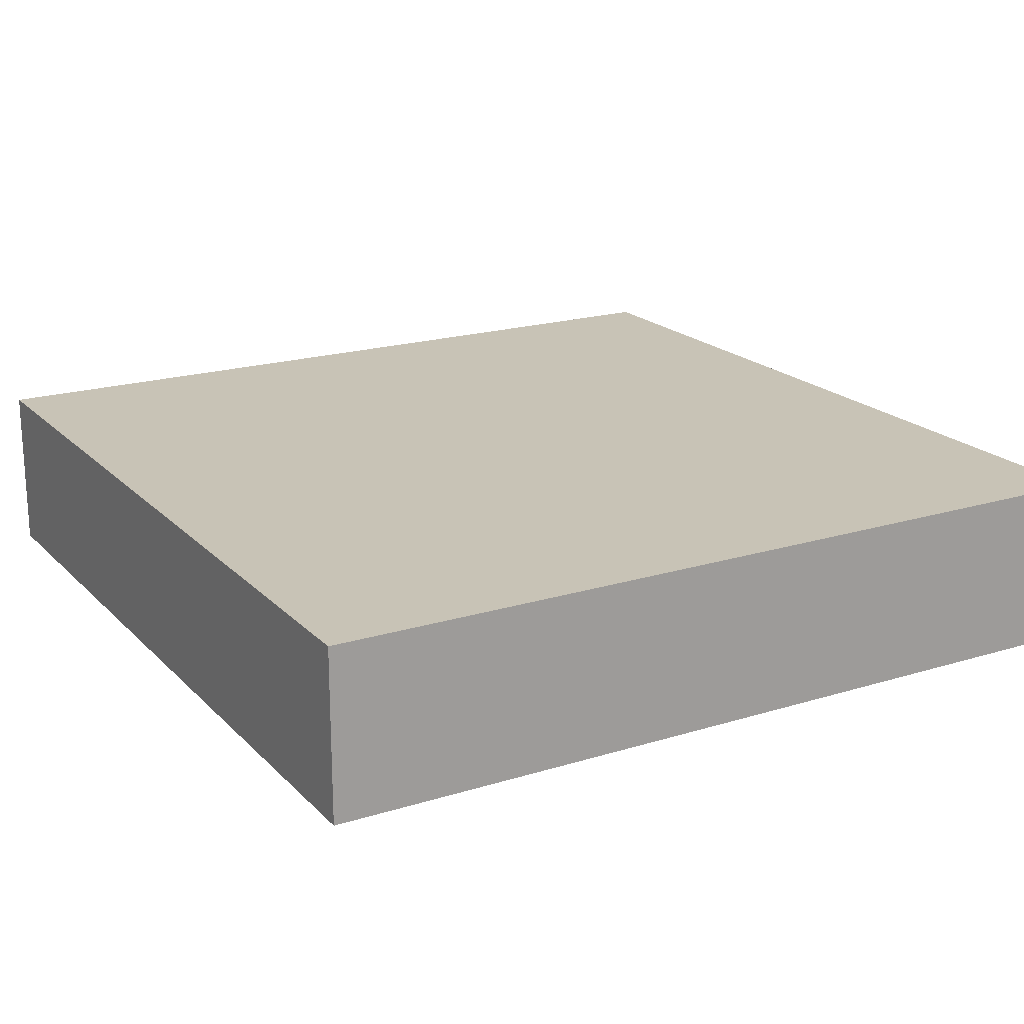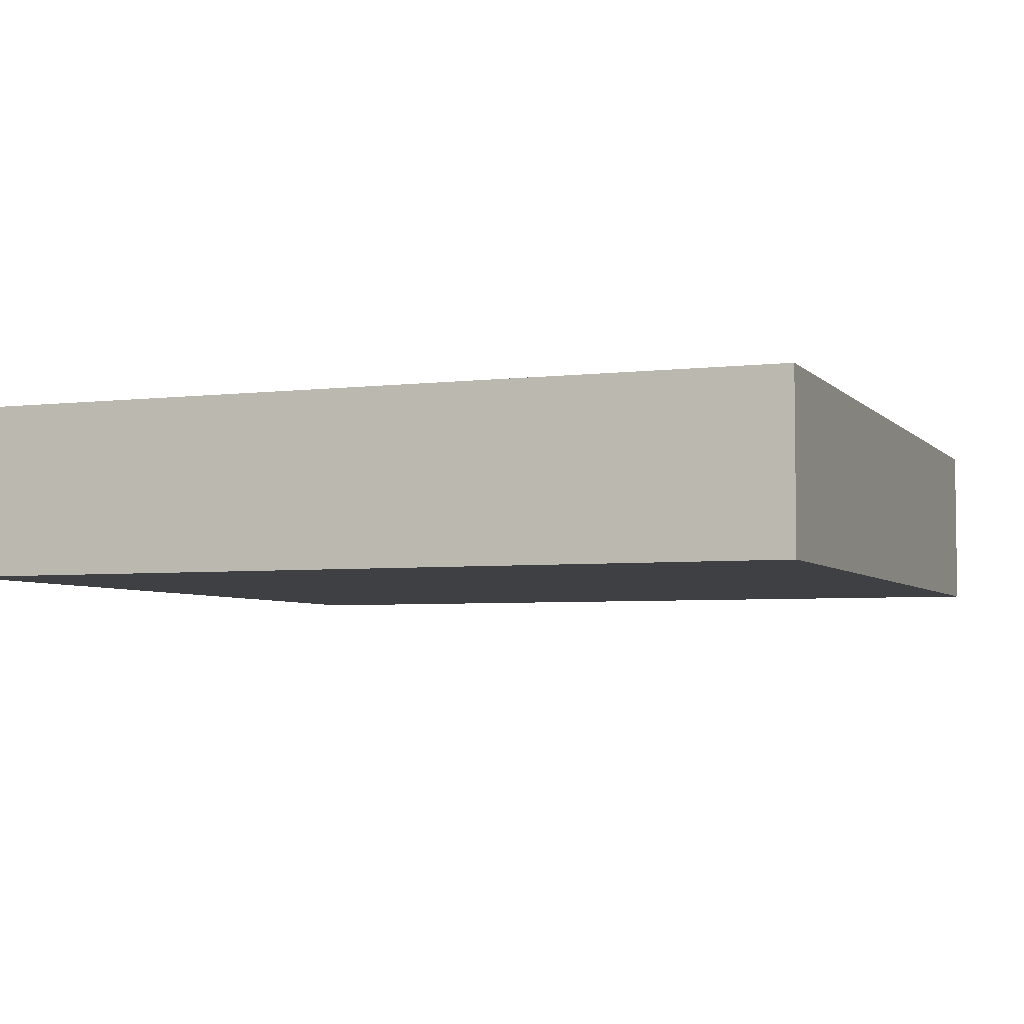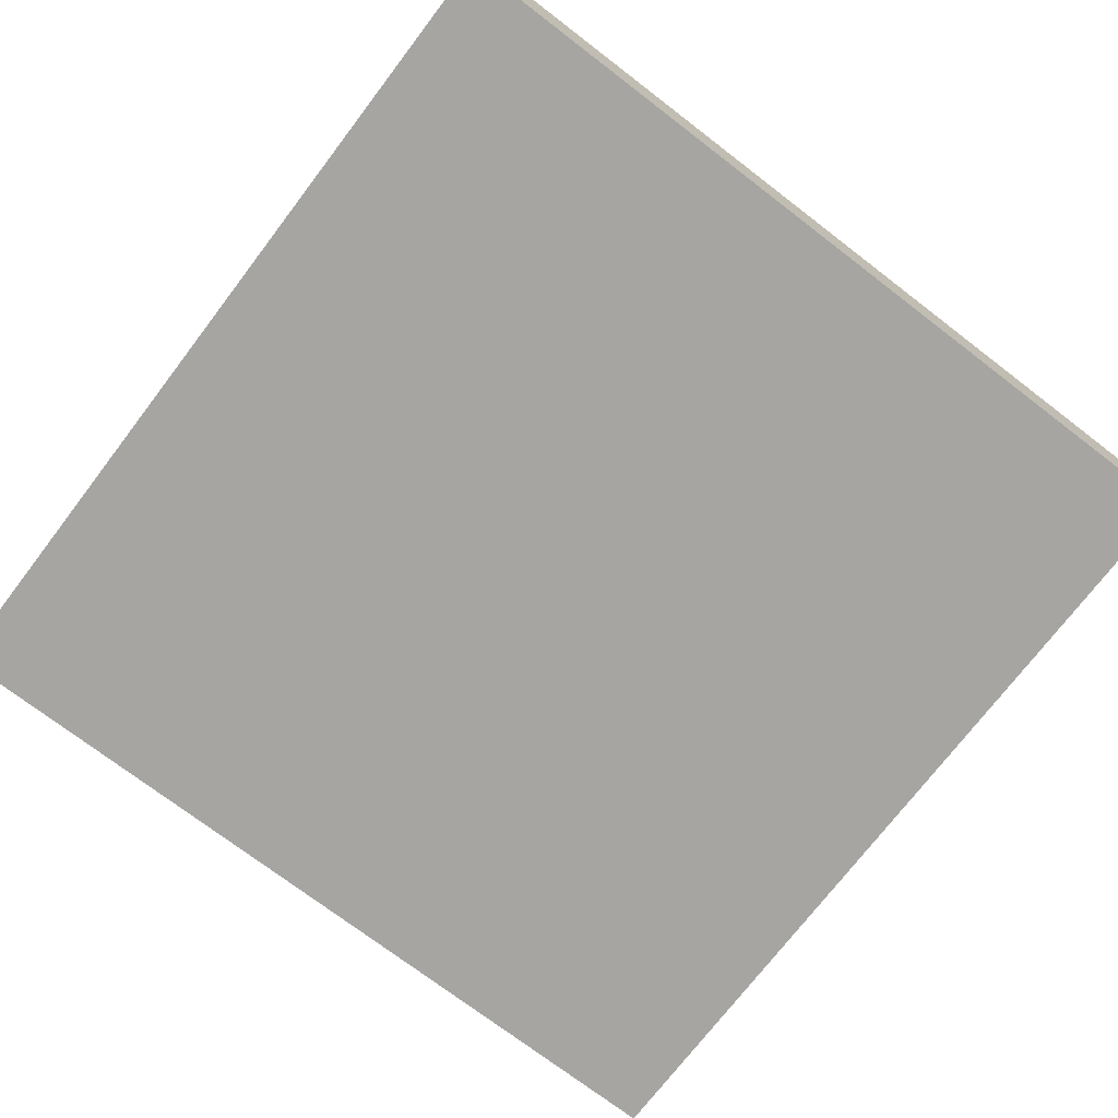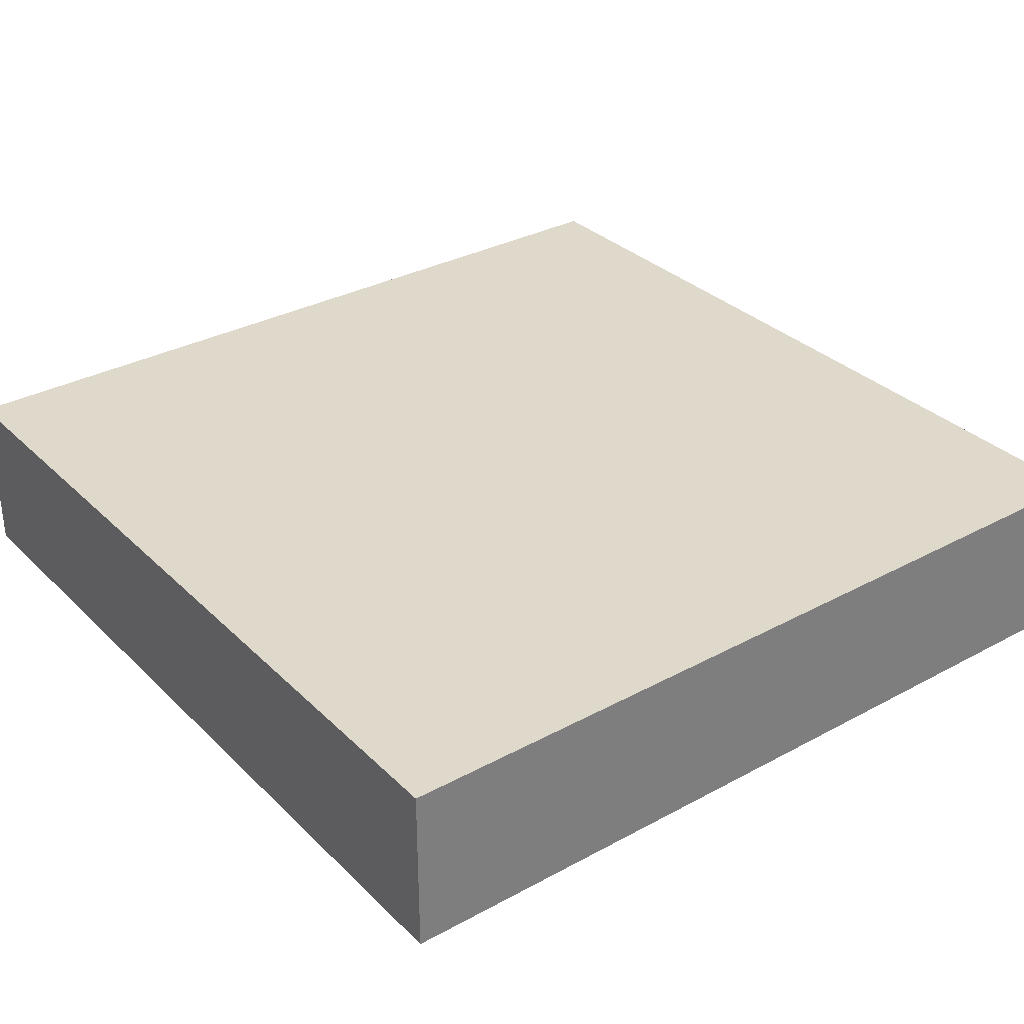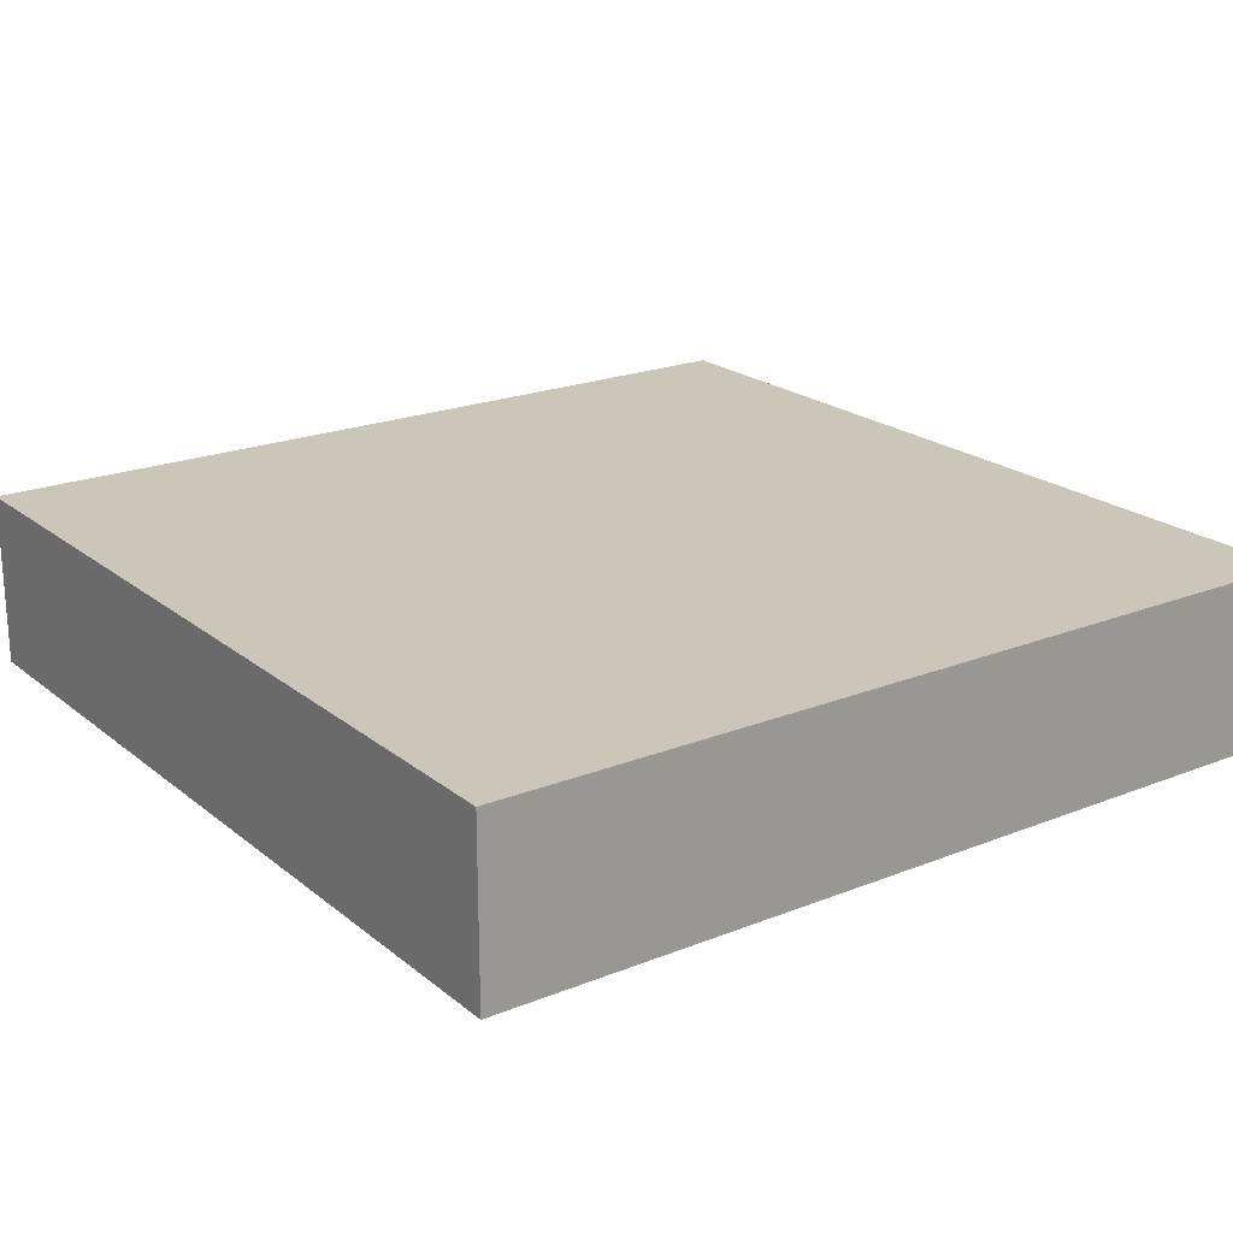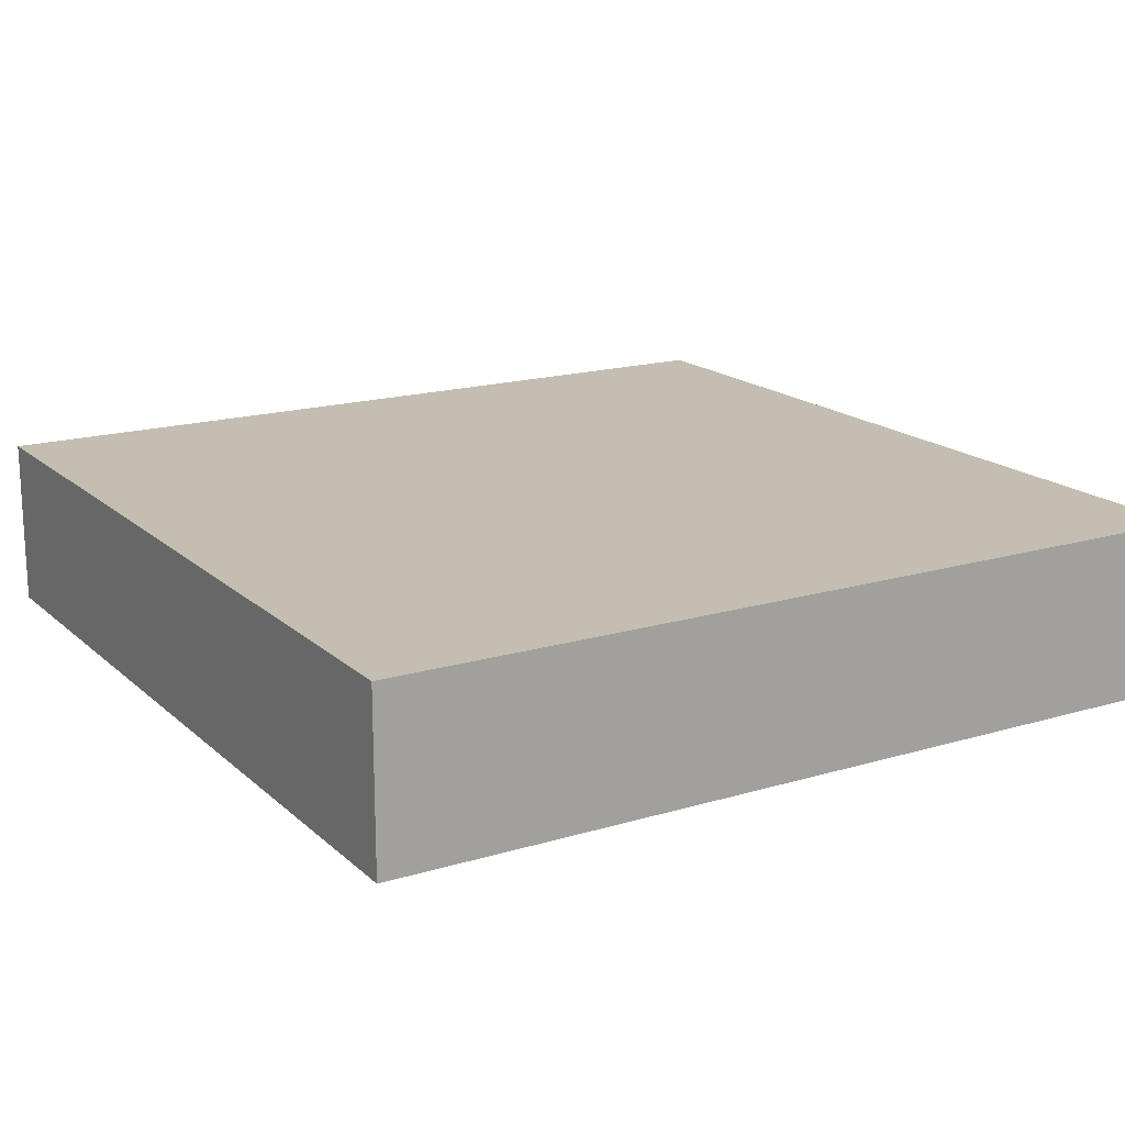
<metadata>
{"format":"obj","ext":"obj","renderer":"f3d","projection":"perspective","resolution":1024,"background":"white","views":[{"elev":19.5,"azim":150.0,"up":"+Y"},{"elev":-4.6,"azim":111.1,"up":"+Y"},{"elev":-73.7,"azim":142.6,"up":"+Y"},{"elev":32.3,"azim":-37.1,"up":"+Y"},{"elev":21.0,"azim":-35.6,"up":"+Y"},{"elev":17.2,"azim":-120.9,"up":"+Y"}]}
</metadata>
<code>
o Cube_Cube.002
v -0.5 -0.1 0.5
v -0.5 0.1 0.5
v -0.5 -0.1 -0.5
v -0.5 0.1 -0.5
v 0.5 -0.1 0.5
v 0.5 0.1 0.5
v 0.5 -0.1 -0.5
v 0.5 0.1 -0.5
f 1 2 4 3
f 3 4 8 7
f 7 8 6 5
f 5 6 2 1
f 3 7 5 1
f 8 4 2 6

</code>
